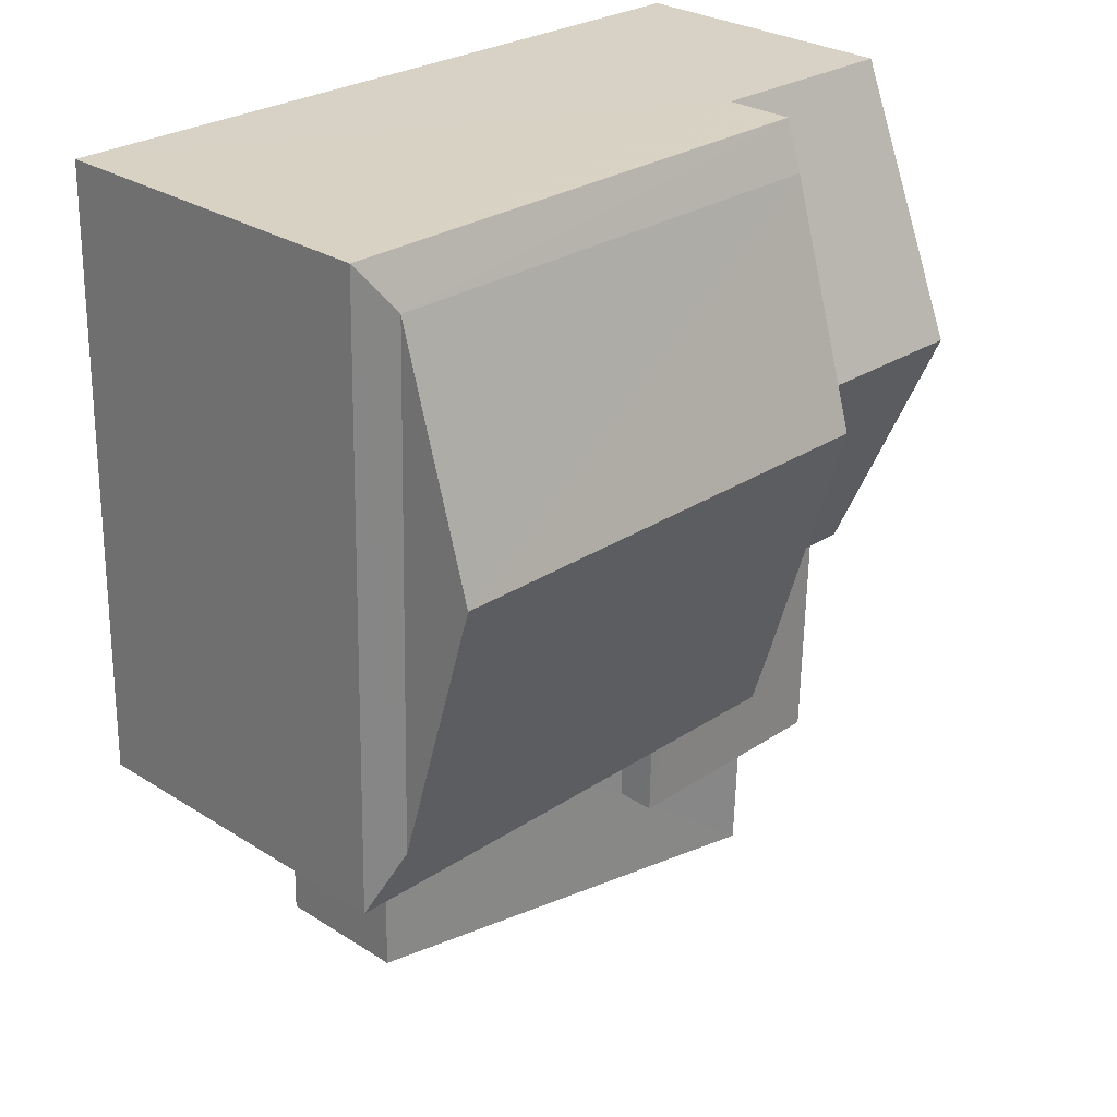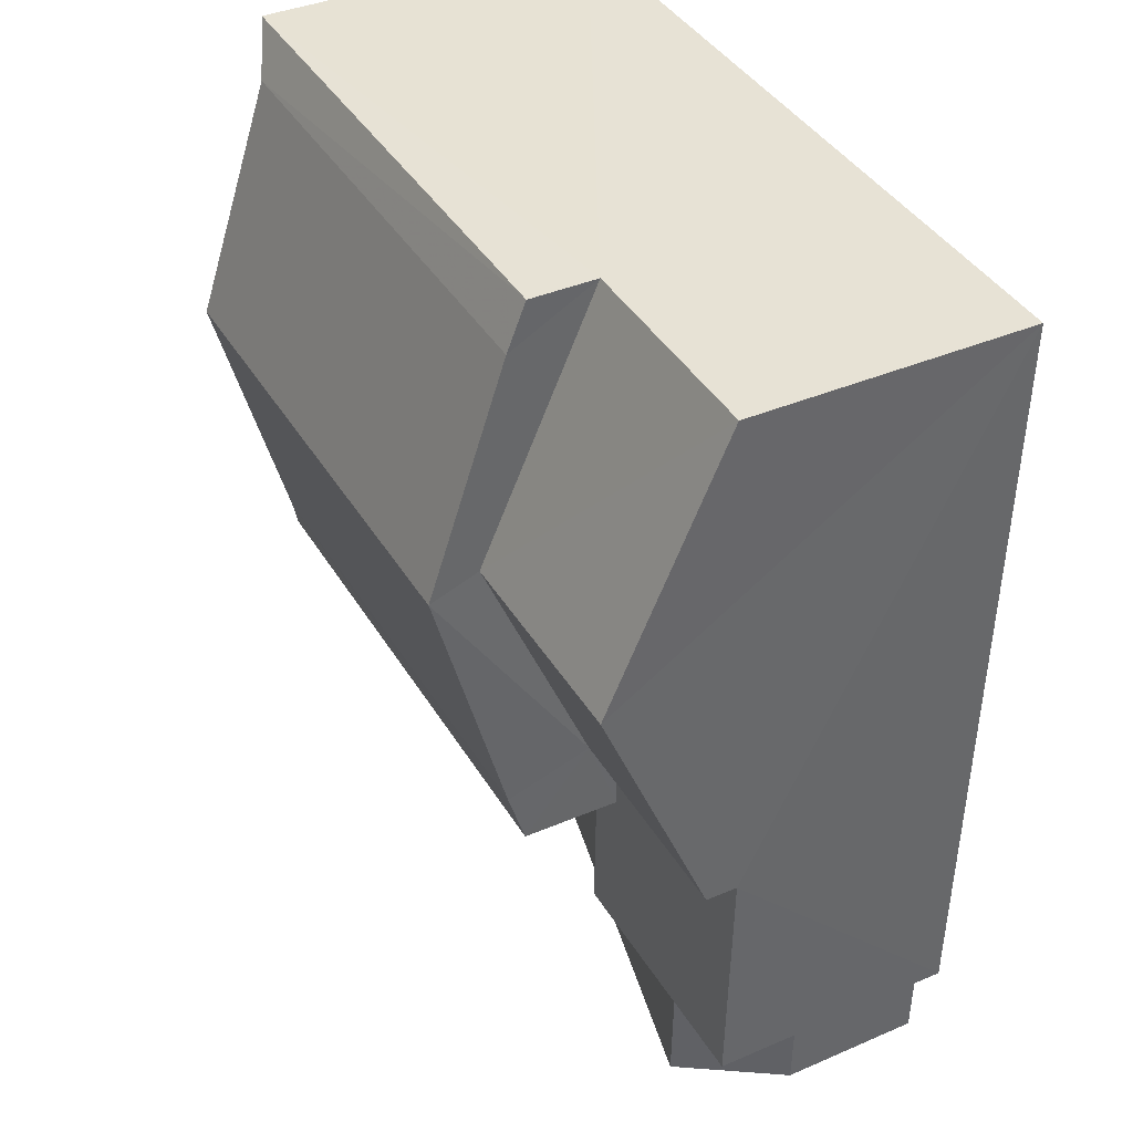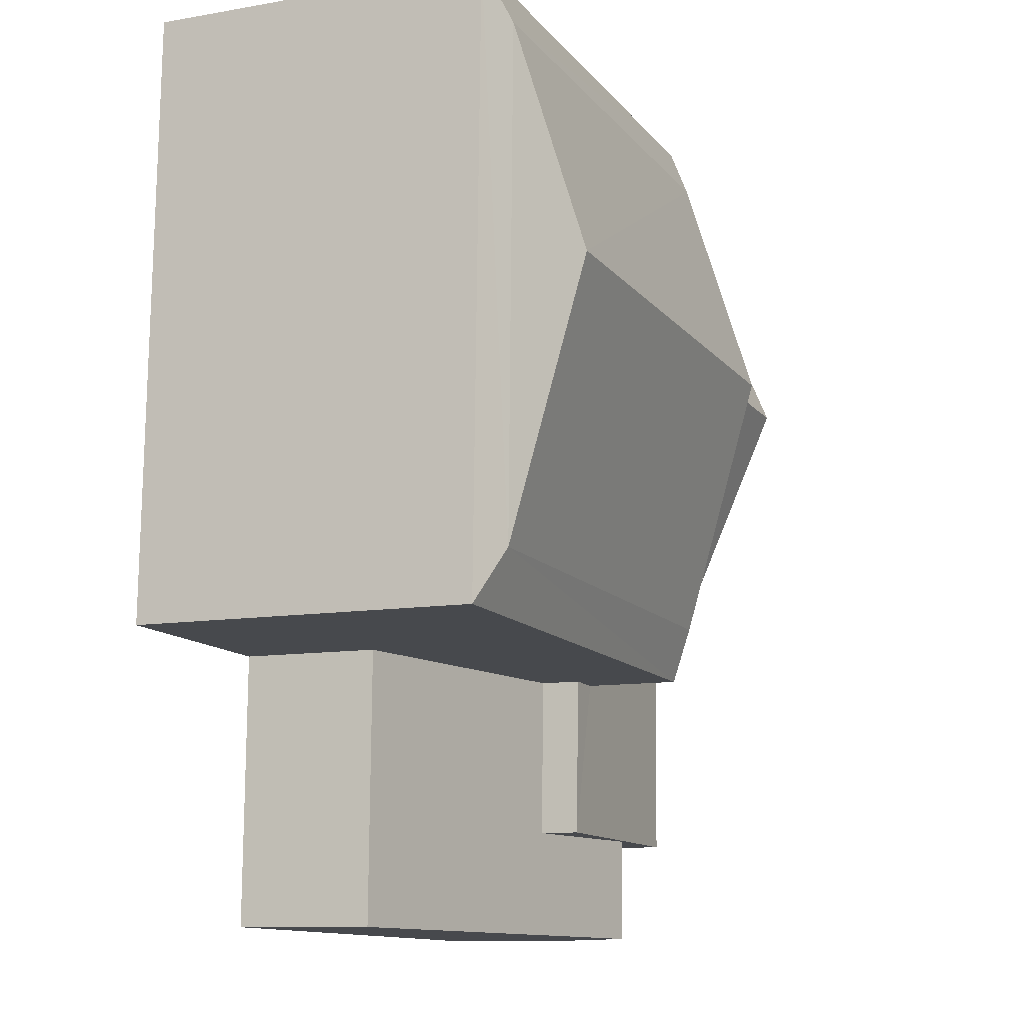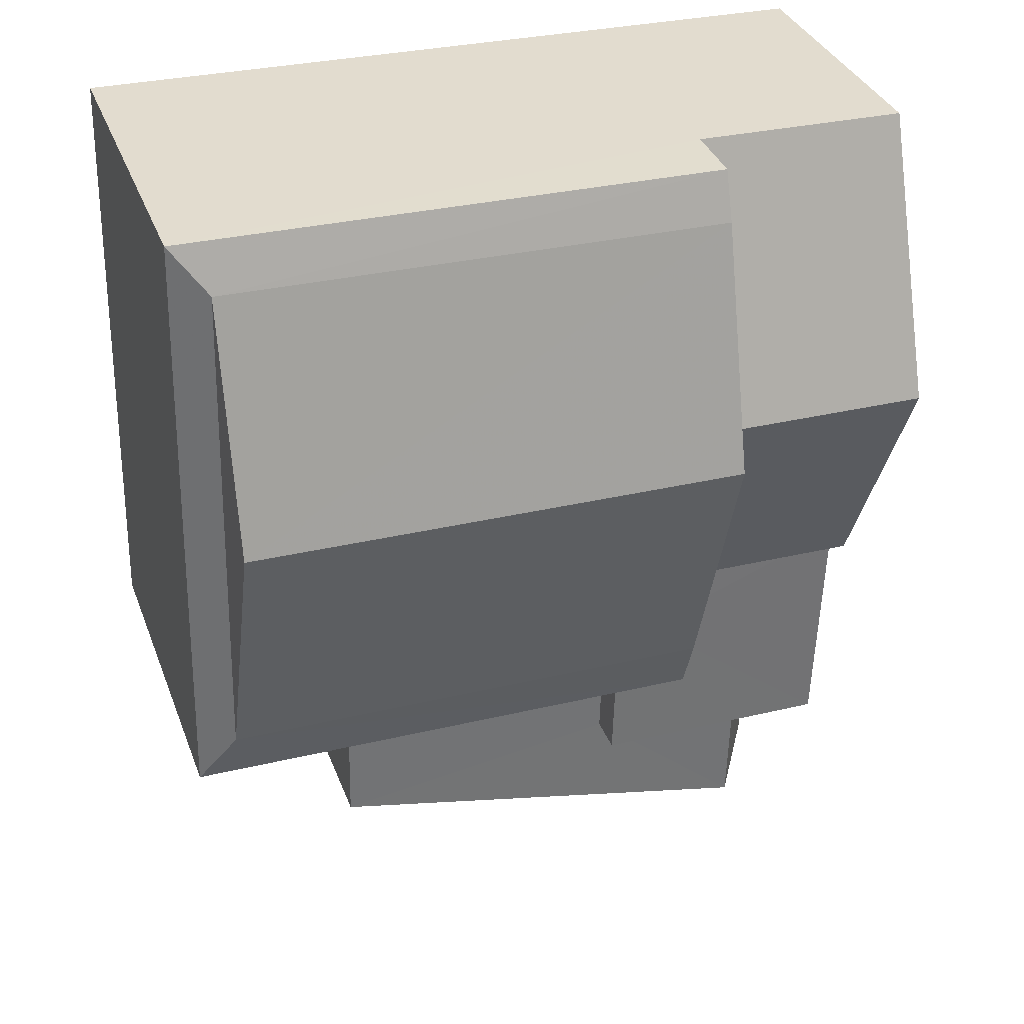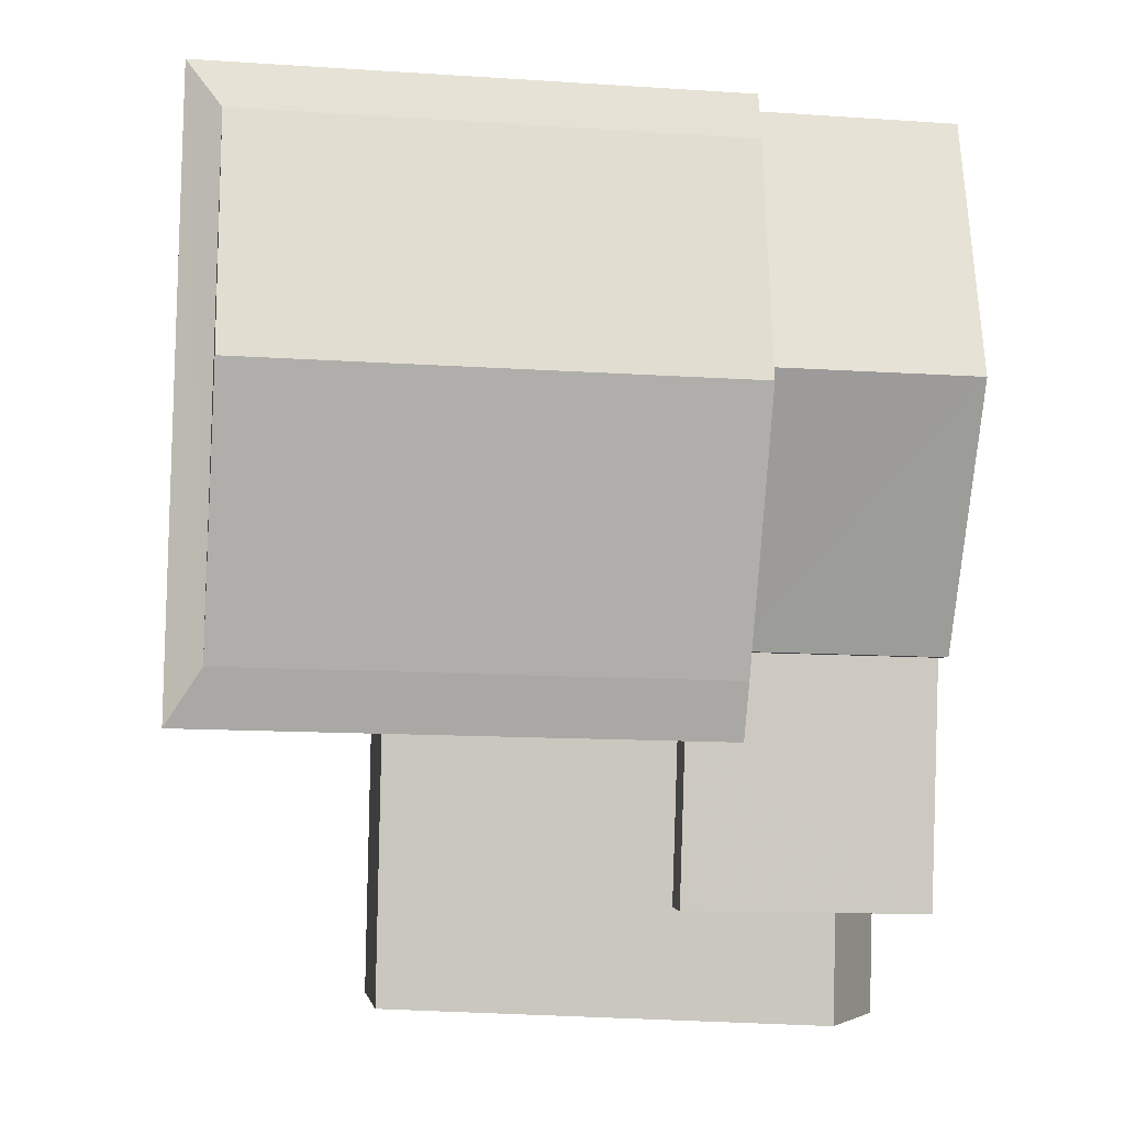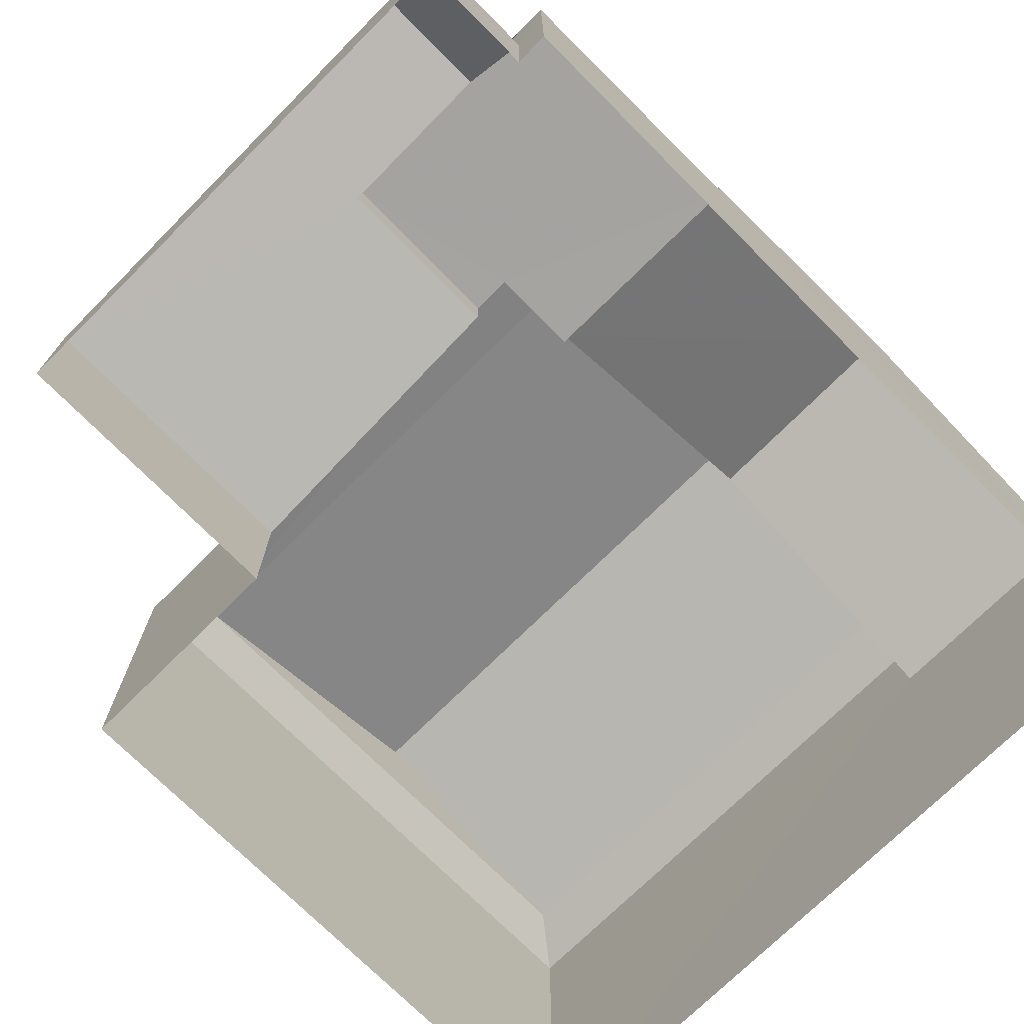
<metadata>
{"format":"obj","ext":"obj","renderer":"f3d","projection":"perspective","resolution":1024,"background":"white","views":[{"elev":28.5,"azim":-46.4,"up":"+Y"},{"elev":38.6,"azim":61.7,"up":"+Y"},{"elev":-10.7,"azim":-66.6,"up":"+Y"},{"elev":34.9,"azim":-19.3,"up":"+Y"},{"elev":-3.0,"azim":-8.4,"up":"+Y"},{"elev":-73.1,"azim":43.3,"up":"+Z"}]}
</metadata>
<code>
v -3.739e+05 -1.034e+05 26.5
v -3.739e+05 -1.034e+05 26.5
v -3.739e+05 -1.034e+05 26.5
v -3.739e+05 -1.034e+05 26.5
v -3.739e+05 -1.034e+05 26.5
v -3.739e+05 -1.034e+05 26.51
v -3.739e+05 -1.034e+05 26.5
v -3.739e+05 -1.034e+05 26.51
v -3.739e+05 -1.034e+05 34.25
v -3.739e+05 -1.034e+05 33.85
v -3.739e+05 -1.034e+05 33.85
v -3.739e+05 -1.034e+05 34.25
v -3.739e+05 -1.034e+05 35.84
v -3.739e+05 -1.034e+05 35.83
v -3.739e+05 -1.034e+05 32.44
v -3.739e+05 -1.034e+05 32.44
v -3.739e+05 -1.034e+05 34.8
v -3.739e+05 -1.034e+05 34.8
v -3.739e+05 -1.034e+05 32.44
v -3.739e+05 -1.034e+05 32.44
v -3.739e+05 -1.034e+05 29.51
v -3.739e+05 -1.034e+05 31.66
v -3.739e+05 -1.034e+05 29.51
v -3.739e+05 -1.034e+05 31.66
v -3.739e+05 -1.034e+05 31.77
v -3.739e+05 -1.034e+05 31.77
v -3.739e+05 -1.034e+05 31.77
v -3.739e+05 -1.034e+05 31.77
v -3.739e+05 -1.034e+05 31.77
v -3.739e+05 -1.034e+05 31.77
v -3.739e+05 -1.034e+05 34.25
v -3.739e+05 -1.034e+05 34.25
v -3.739e+05 -1.034e+05 33.86
v -3.739e+05 -1.034e+05 33.85
v -3.739e+05 -1.034e+05 30.91
v -3.739e+05 -1.034e+05 29.52
v -3.739e+05 -1.034e+05 29.52
v -3.739e+05 -1.034e+05 30.91
f 1 2 3
f 3 4 5
f 1 6 2
f 7 8 5
f 8 1 5
f 5 1 3
f 9 10 11
f 9 12 10
f 13 12 9
f 13 14 12
f 15 16 17
f 18 15 17
f 18 17 19
f 20 18 19
f 21 22 23
f 21 24 22
f 25 26 27
f 26 28 27
f 27 29 30
f 27 28 29
f 13 31 32
f 14 13 32
f 11 33 31
f 9 11 31
f 31 34 32
f 31 33 34
f 22 35 36
f 36 35 37
f 22 24 35
f 37 35 38
f 13 9 31
f 14 18 12
f 10 12 20
f 14 32 15
f 15 32 34
f 27 15 34
f 12 18 20
f 30 15 27
f 18 14 15
f 36 8 22
f 8 7 22
f 7 23 22
f 5 4 21
f 4 28 21
f 24 26 35
f 28 26 24
f 21 28 24
f 5 23 7
f 5 21 23
f 29 16 15
f 30 29 15
f 1 8 36
f 37 1 36
f 38 26 25
f 38 35 26
f 11 20 2
f 2 20 3
f 11 10 20
f 3 20 19
f 33 2 6
f 33 11 2
f 6 37 33
f 33 37 34
f 6 1 37
f 34 25 27
f 25 37 38
f 34 37 25
f 19 17 3
f 3 29 4
f 17 16 29
f 4 29 28
f 3 17 29

</code>
